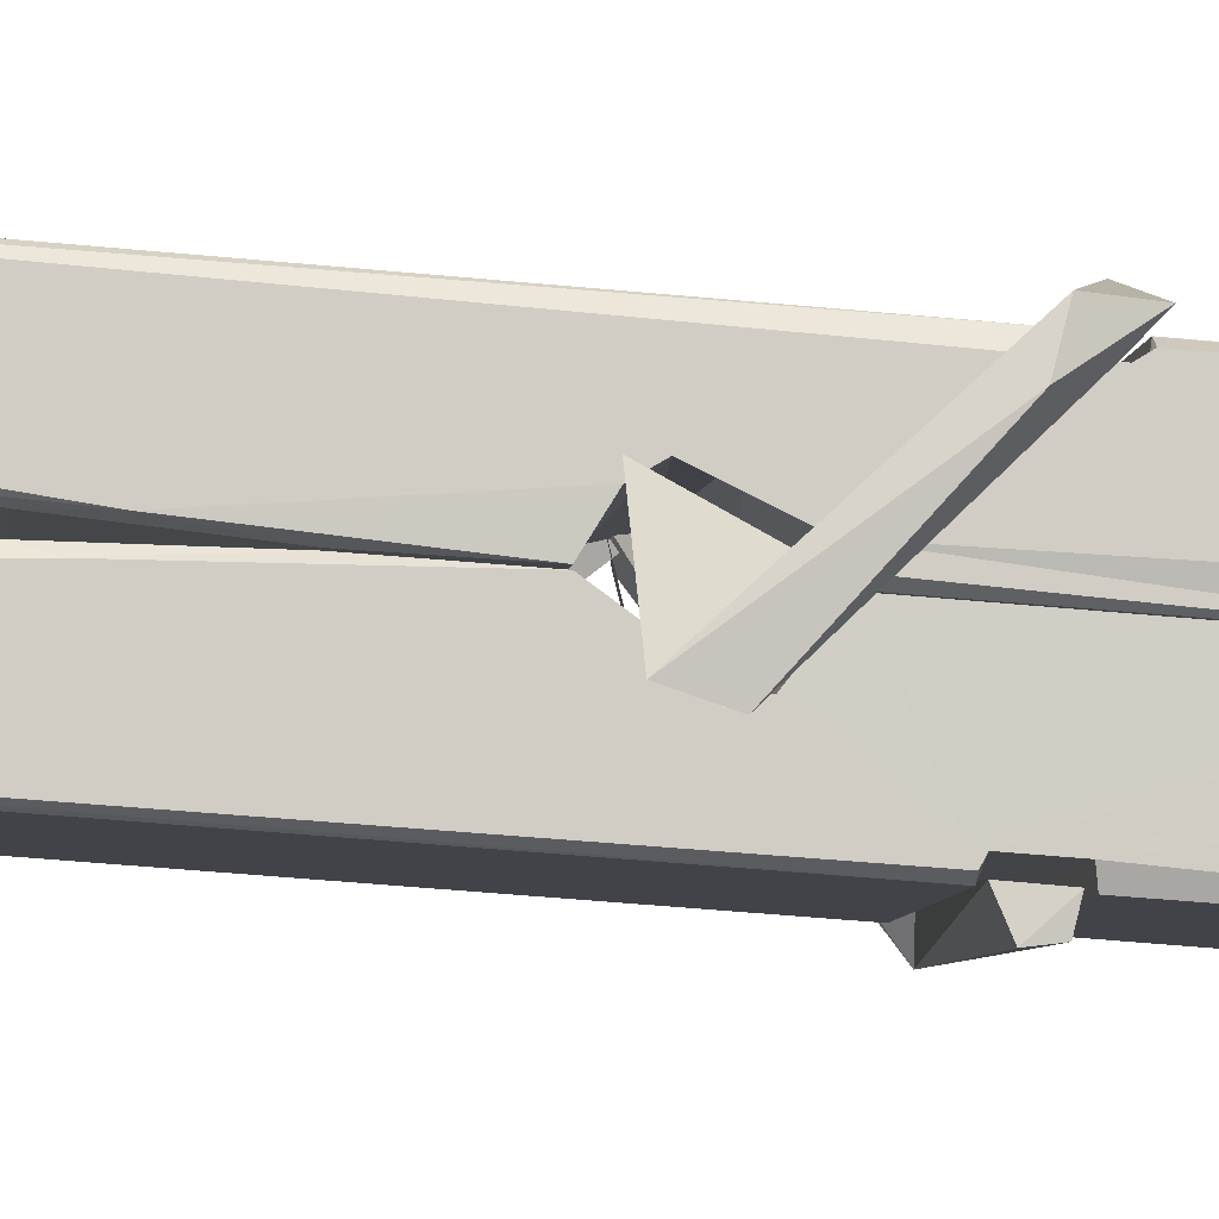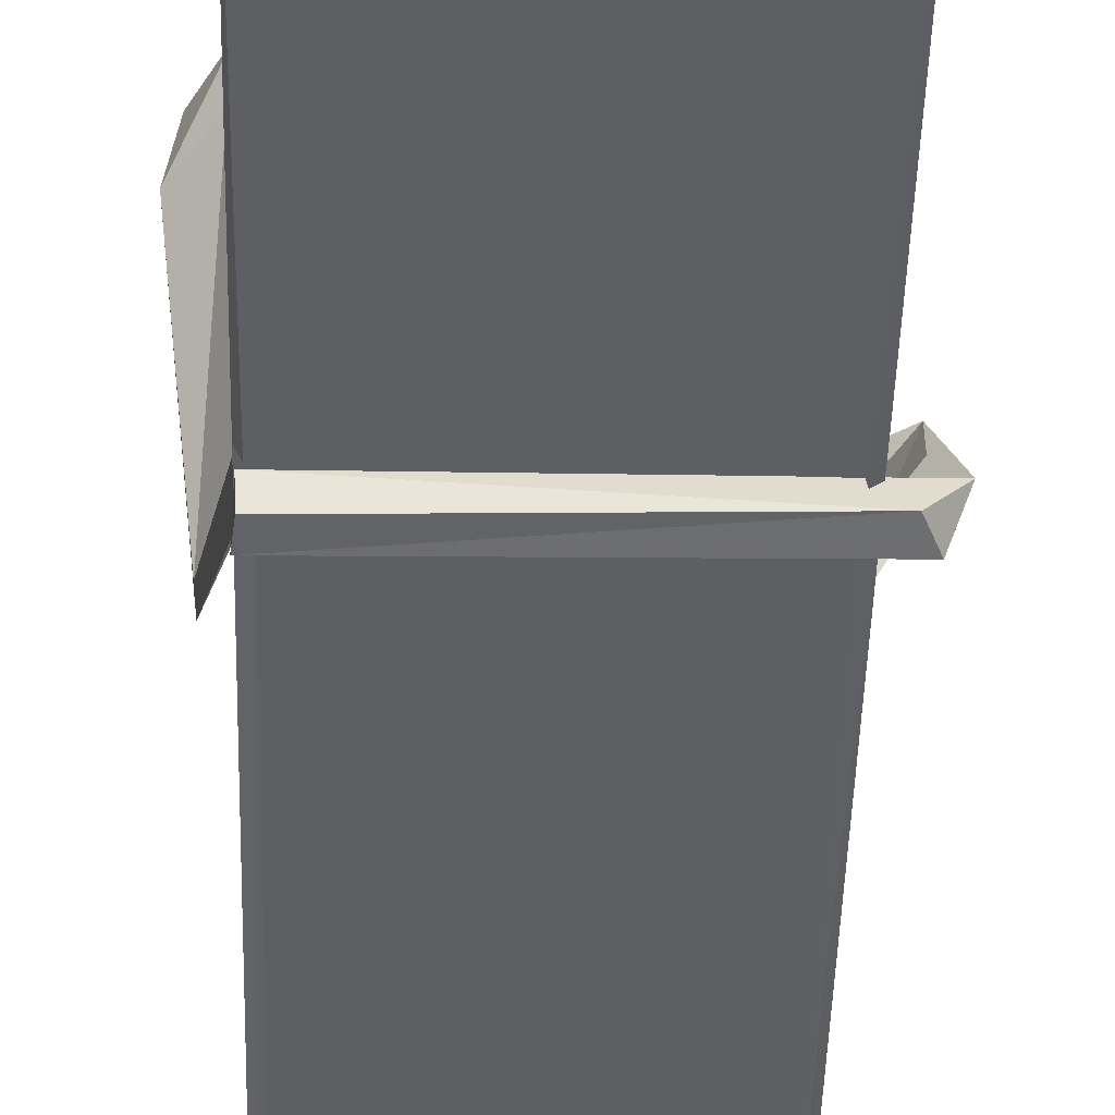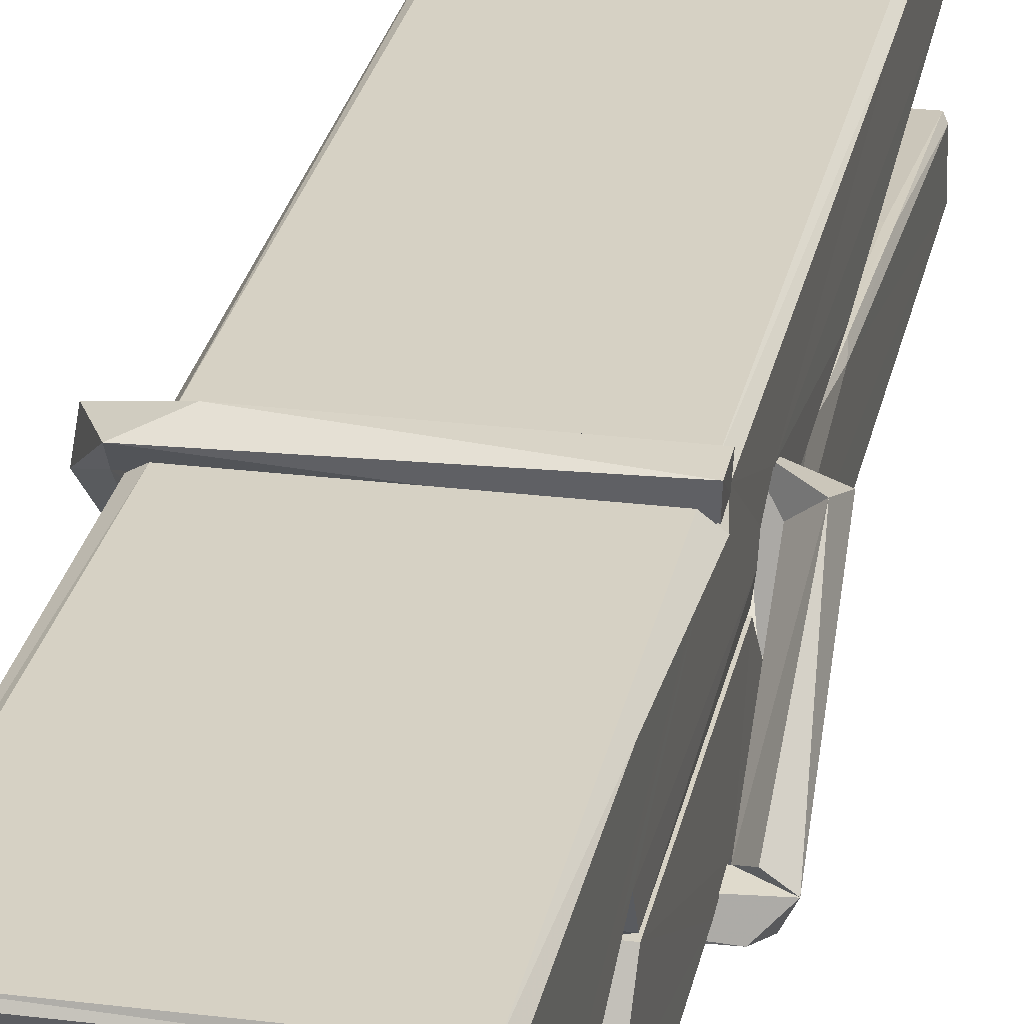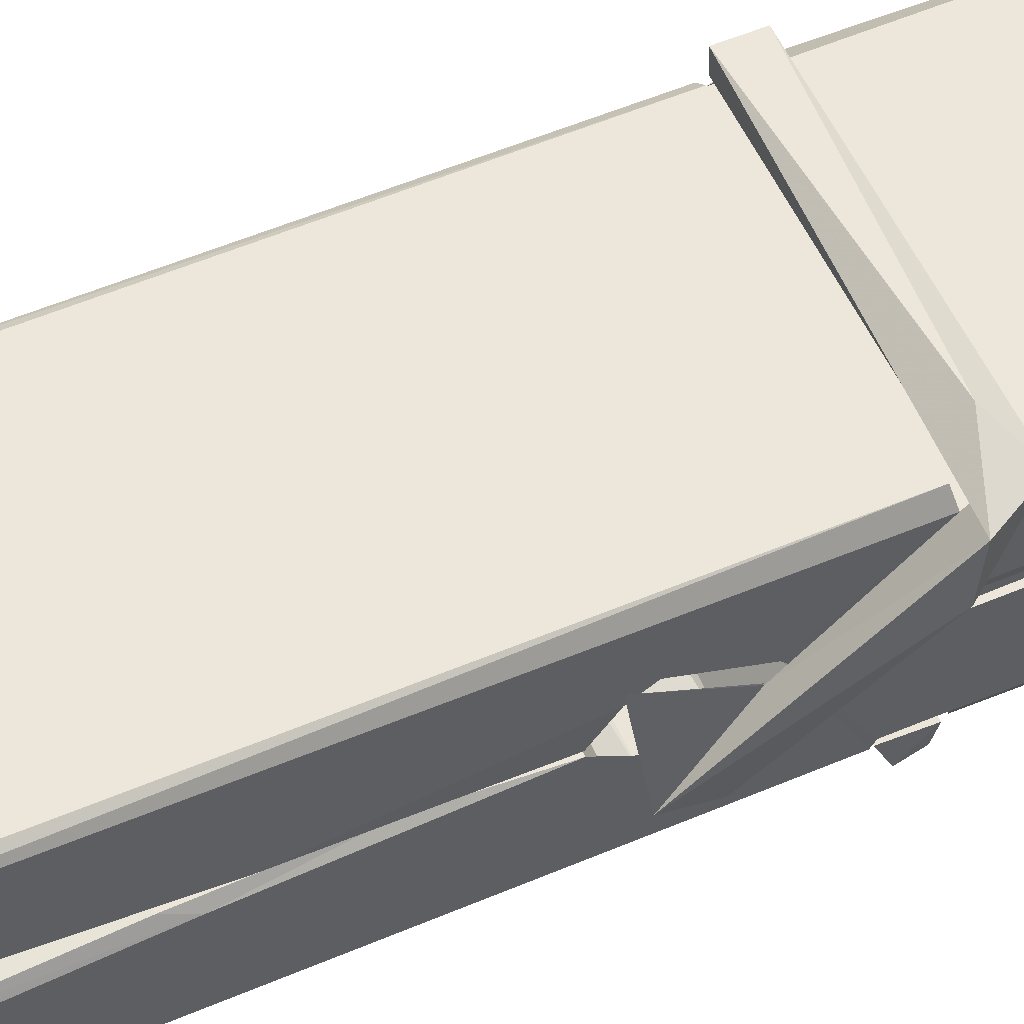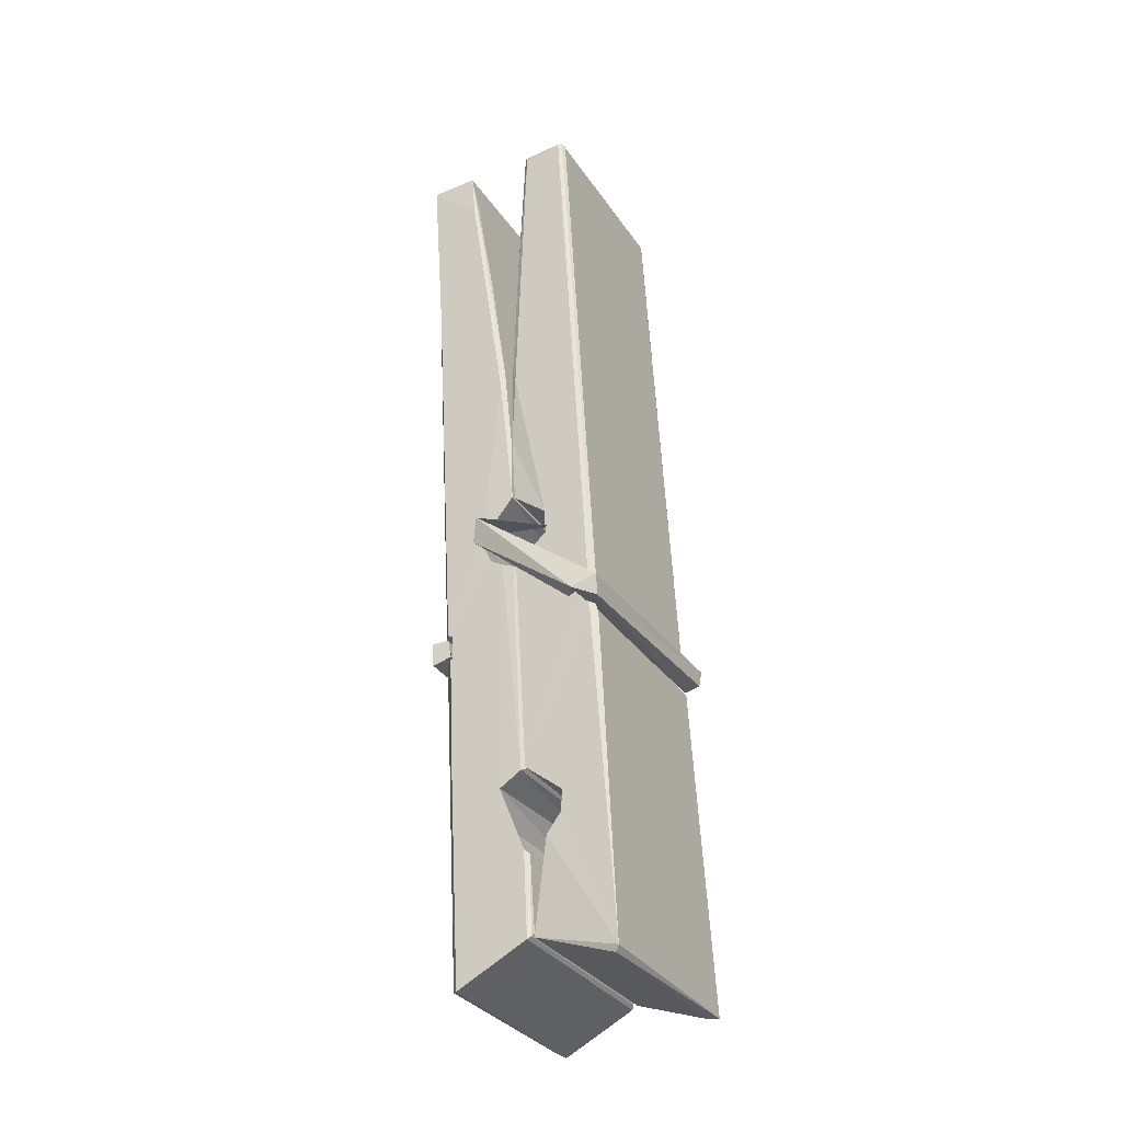
<metadata>
{"format":"obj","ext":"obj","renderer":"f3d","projection":"perspective","resolution":1024,"background":"white","views":[{"elev":-5.6,"azim":-93.9,"up":"+Z"},{"elev":-44.2,"azim":-0.0,"up":"+Z"},{"elev":22.9,"azim":12.9,"up":"+Z"},{"elev":58.9,"azim":-114.0,"up":"+Z"},{"elev":-31.0,"azim":119.2,"up":"+Y"}]}
</metadata>
<code>
v 1.816 9.829 -9.177
v 1.979 9.863 -9.236
v 1.817 9.861 -9.238
v 1.821 9.865 -9.238
v 1.804 10.41 -9.193
v 1.805 10.49 -9.181
v 1.803 10.58 -9.163
v 1.808 10.38 -9.199
v 1.961 10.58 -9.162
v 1.802 10.58 -9.12
v 1.802 10.35 -9.2
v 1.795 10.62 -9.157
v 1.975 9.997 -9.228
v 1.809 10.1 -9.158
v 1.806 10.18 -9.205
v 1.812 9.931 -9.224
v 1.813 9.938 -9.211
v 1.811 9.986 -9.215
v 1.977 9.945 -9.209
v 1.971 9.965 -9.202
v 1.817 9.948 -9.204
v 1.97 10.21 -9.185
v 1.966 10.23 -9.189
v 1.805 10.23 -9.192
v 1.806 10.24 -9.211
v 1.968 10.25 -9.212
v 1.813 10.13 -9.152
v 1.956 10.59 -9.165
v 1.958 10.62 -9.158
v 1.962 10.38 -9.2
v 1.971 10.19 -9.195
v 1.97 10.18 -9.215
v 1.971 10.18 -9.206
v 1.97 10 -9.23
v 1.977 9.865 -9.239
v 1.974 9.869 -9.24
v 1.977 10.11 -9.163
v 1.816 10.1 -9.154
v 1.956 10.58 -9.121
v 1.958 10.49 -9.182
v 1.806 10.2 -9.184
v 1.815 9.995 -9.229
v 1.822 9.966 -9.201
v 1.977 9.933 -9.232
v 1.81 10.3 -9.207
v 1.964 10.31 -9.208
v 1.805 10.22 -9.185
v 1.796 10.61 -9.122
v 1.802 10.62 -9.118
v 1.96 10.62 -9.119
v 1.964 10.46 -9.133
v 1.973 10.13 -9.157
v 1.973 9.93 -9.235
v 1.98 9.834 -9.179
v 1.976 9.835 -9.175
v 1.821 9.831 -9.173
v 1.814 9.858 -9.235
v 1.966 10.37 -9.198
v 1.976 9.986 -9.21
v 1.811 10.18 -9.216
v 1.966 10.18 -9.218
v 1.973 10.13 -9.162
v 1.806 10.17 -9.213
v 1.973 10.11 -9.16
v 1.968 10.11 -9.155
v 1.818 9.926 -9.234
v 1.808 10.13 -9.16
v 1.808 10.11 -9.162
v 1.968 10.13 -9.154
v 1.798 10.62 -9.213
v 1.976 9.865 -9.241
v 1.805 10.38 -9.206
v 1.802 10.49 -9.209
v 1.96 10.62 -9.218
v 1.959 10.63 -9.25
v 1.966 10.37 -9.212
v 1.964 10.38 -9.208
v 1.961 10.49 -9.211
v 1.801 10.36 -9.211
v 1.811 9.995 -9.23
v 1.976 9.999 -9.231
v 1.977 9.94 -9.251
v 1.811 9.977 -9.261
v 1.81 10.12 -9.289
v 1.975 9.99 -9.252
v 1.809 10.21 -9.245
v 1.966 10.24 -9.236
v 1.812 10.24 -9.231
v 1.97 10.22 -9.244
v 1.804 10.24 -9.213
v 1.806 10.2 -9.242
v 1.97 10.19 -9.238
v 1.97 10.2 -9.245
v 1.967 10.25 -9.214
v 1.807 10.18 -9.217
v 1.8 10.62 -9.253
v 1.96 10.38 -9.208
v 1.976 9.956 -9.262
v 1.966 10.12 -9.29
v 1.963 10.33 -9.274
v 1.954 10.62 -9.254
v 1.953 10.63 -9.225
v 1.957 10.63 -9.214
v 1.957 10.49 -9.21
v 1.805 10.22 -9.242
v 1.976 9.974 -9.263
v 1.812 9.942 -9.256
v 1.814 9.861 -9.239
v 1.807 10.3 -9.208
v 1.965 10.31 -9.21
v 1.965 10.15 -9.288
v 1.794 10.62 -9.251
v 1.8 10.63 -9.248
v 1.957 10.63 -9.252
v 1.971 10.15 -9.284
v 1.972 10.12 -9.285
v 1.979 9.847 -9.309
v 1.82 9.839 -9.301
v 1.807 10.12 -9.281
v 1.795 10.62 -9.216
v 1.976 9.842 -9.306
v 1.812 10.15 -9.287
v 1.806 10.15 -9.283
v 1.971 10.18 -9.218
v 1.806 10.14 -9.279
v 1.817 9.927 -9.235
v 1.814 9.84 -9.308
v 1.971 10.15 -9.28
v 1.966 10.12 -9.282
v 1.808 10.14 -9.285
v 1.973 10.14 -9.279
v 1.98 10.13 -9.297
v 1.808 10.12 -9.287
v 1.995 10.13 -9.281
v 1.808 10.12 -9.3
v 1.807 10.14 -9.302
v 1.975 10.11 -9.146
v 1.974 10.11 -9.161
v 1.974 10.21 -9.202
v 1.789 10.13 -9.147
v 1.969 10.21 -9.252
v 1.959 10.23 -9.183
v 1.813 10.18 -9.229
v 1.805 10.23 -9.185
v 1.792 10.23 -9.24
v 1.793 10.2 -9.248
v 1.783 10.13 -9.171
v 1.803 10.19 -9.21
v 1.828 10.11 -9.138
v 1.804 10.1 -9.148
v 1.802 10.11 -9.161
v 1.974 10.13 -9.158
v 1.805 10.12 -9.15
v 1.975 10.13 -9.144
v 1.993 10.22 -9.193
v 1.989 10.2 -9.189
v 1.983 10.13 -9.273
v 1.987 10.14 -9.299
f 49 29 12
f 8 5 6
f 5 7 6
f 7 40 6
f 40 8 6
f 58 30 29
f 58 29 9
f 12 5 11
f 18 15 42
f 15 63 42
f 20 59 19
f 38 14 1
f 18 43 17
f 18 59 43
f 17 43 21
f 22 23 26
f 41 31 15
f 15 32 60
f 7 5 12
f 50 9 29
f 48 10 49
f 28 12 29
f 28 29 40
f 29 30 40
f 23 24 26
f 22 47 23
f 47 24 23
f 41 22 31
f 18 13 59
f 43 59 20
f 19 17 21
f 21 20 19
f 44 16 19
f 16 17 19
f 54 57 2
f 69 52 51
f 39 51 50
f 28 7 12
f 30 8 40
f 40 7 28
f 25 45 26
f 25 26 24
f 47 22 41
f 31 33 15
f 33 32 15
f 34 13 42
f 42 13 18
f 43 20 21
f 36 35 3
f 36 3 4
f 57 3 2
f 3 35 2
f 10 39 50
f 10 50 49
f 25 11 45
f 11 5 8
f 11 8 45
f 45 8 30
f 26 45 46
f 45 30 46
f 58 22 26
f 26 46 58
f 46 30 58
f 51 39 69
f 39 10 69
f 25 24 11
f 47 67 48
f 67 27 48
f 48 27 10
f 51 9 50
f 22 9 51
f 52 22 51
f 64 37 55
f 55 56 54
f 54 56 1
f 4 3 66
f 36 4 66
f 36 66 53
f 35 36 53
f 35 53 2
f 56 55 38
f 66 3 57
f 1 18 17
f 14 18 1
f 15 18 14
f 47 11 24
f 11 47 48
f 12 11 48
f 49 12 48
f 29 49 50
f 9 22 58
f 31 22 52
f 31 52 33
f 64 19 59
f 19 64 44
f 2 44 64
f 2 64 54
f 57 54 1
f 32 61 60
f 33 13 32
f 62 33 52
f 47 41 15
f 15 60 63
f 60 61 42
f 34 42 61
f 32 13 34
f 32 34 61
f 33 59 13
f 64 59 33
f 38 55 65
f 55 37 65
f 14 68 15
f 60 42 63
f 66 16 44
f 66 44 53
f 2 53 44
f 55 54 64
f 38 1 56
f 17 57 1
f 57 17 16
f 66 57 16
f 15 68 67
f 62 37 64
f 68 37 62
f 68 62 67
f 64 33 62
f 52 69 62
f 67 62 69
f 67 69 27
f 47 15 67
f 69 10 27
f 37 38 65
f 38 37 68
f 68 14 38
f 82 117 71
f 75 76 74
f 76 77 78
f 76 78 74
f 78 103 74
f 73 72 79
f 73 79 120
f 83 85 106
f 83 80 85
f 83 106 98
f 83 98 107
f 106 116 98
f 105 86 91
f 87 94 89
f 112 123 122
f 123 90 105
f 90 88 105
f 70 73 120
f 103 78 104
f 78 77 97
f 78 97 104
f 88 94 87
f 89 86 105
f 105 87 89
f 93 86 89
f 117 116 99
f 115 100 111
f 96 111 101
f 111 100 101
f 100 114 101
f 72 73 104
f 73 70 103
f 73 103 104
f 104 97 72
f 90 109 94
f 94 88 90
f 105 88 87
f 92 91 93
f 91 86 93
f 95 91 92
f 92 124 95
f 95 81 80
f 80 81 85
f 98 82 107
f 107 82 126
f 108 71 118
f 127 121 117
f 114 112 96
f 114 96 101
f 102 103 70
f 72 97 110
f 72 110 109
f 110 94 109
f 97 77 110
f 89 94 110
f 89 110 76
f 110 77 76
f 122 111 96
f 96 112 122
f 79 72 109
f 109 90 79
f 127 84 119
f 113 112 114
f 114 102 113
f 75 102 114
f 75 114 100
f 75 100 115
f 121 127 118
f 126 71 108
f 84 127 117
f 99 84 117
f 127 83 107
f 127 119 83
f 95 123 91
f 91 123 105
f 90 123 112
f 90 112 79
f 112 120 79
f 112 70 120
f 70 112 113
f 70 113 102
f 102 75 103
f 103 75 74
f 76 75 89
f 75 115 89
f 115 93 89
f 81 128 116
f 106 85 81
f 106 81 116
f 98 116 117
f 98 117 82
f 121 71 117
f 71 121 118
f 127 108 118
f 92 93 124
f 93 115 124
f 123 95 125
f 81 95 124
f 128 81 124
f 124 115 128
f 128 115 111
f 111 122 125
f 111 125 128
f 122 123 125
f 80 83 119
f 71 126 82
f 127 107 108
f 107 126 108
f 119 129 128
f 128 125 119
f 80 125 95
f 125 80 119
f 99 116 128
f 99 128 129
f 99 129 119
f 119 84 99
f 131 158 130
f 132 136 158
f 132 134 133
f 130 136 133
f 132 133 135
f 136 132 135
f 130 158 136
f 149 137 154
f 154 152 153
f 155 134 158
f 158 131 139
f 151 148 153
f 147 146 151
f 155 142 156
f 156 142 139
f 155 139 142
f 142 155 141
f 141 155 142
f 145 144 143
f 145 143 144
f 148 145 144
f 144 145 148
f 146 145 148
f 147 145 146
f 146 148 151
f 147 140 145
f 156 139 131
f 134 155 156
f 155 158 139
f 145 140 148
f 147 150 140
f 150 147 151
f 150 149 140
f 140 153 148
f 153 140 154
f 154 140 149
f 151 138 150
f 153 152 151
f 138 152 137
f 137 152 154
f 150 137 149
f 137 150 138
f 138 151 152
f 157 134 156
f 157 156 131
f 157 131 134
f 132 158 134
f 134 131 133
f 131 130 133
f 133 136 135
f 49 29 12
f 8 5 6
f 5 7 6
f 7 40 6
f 40 8 6
f 58 30 29
f 58 29 9
f 12 5 11
f 18 15 42
f 15 63 42
f 20 59 19
f 38 14 1
f 18 43 17
f 18 59 43
f 17 43 21
f 22 23 26
f 41 31 15
f 15 32 60
f 7 5 12
f 50 9 29
f 48 10 49
f 28 12 29
f 28 29 40
f 29 30 40
f 23 24 26
f 22 47 23
f 47 24 23
f 41 22 31
f 18 13 59
f 43 59 20
f 19 17 21
f 21 20 19
f 44 16 19
f 16 17 19
f 54 57 2
f 69 52 51
f 39 51 50
f 28 7 12
f 30 8 40
f 40 7 28
f 25 45 26
f 25 26 24
f 47 22 41
f 31 33 15
f 33 32 15
f 34 13 42
f 42 13 18
f 43 20 21
f 36 35 3
f 36 3 4
f 57 3 2
f 3 35 2
f 10 39 50
f 10 50 49
f 25 11 45
f 11 5 8
f 11 8 45
f 45 8 30
f 26 45 46
f 45 30 46
f 58 22 26
f 26 46 58
f 46 30 58
f 51 39 69
f 39 10 69
f 25 24 11
f 47 67 48
f 67 27 48
f 48 27 10
f 51 9 50
f 22 9 51
f 52 22 51
f 64 37 55
f 55 56 54
f 54 56 1
f 4 3 66
f 36 4 66
f 36 66 53
f 35 36 53
f 35 53 2
f 56 55 38
f 66 3 57
f 1 18 17
f 14 18 1
f 15 18 14
f 47 11 24
f 11 47 48
f 12 11 48
f 49 12 48
f 29 49 50
f 9 22 58
f 31 22 52
f 31 52 33
f 64 19 59
f 19 64 44
f 2 44 64
f 2 64 54
f 57 54 1
f 32 61 60
f 33 13 32
f 62 33 52
f 47 41 15
f 15 60 63
f 60 61 42
f 34 42 61
f 32 13 34
f 32 34 61
f 33 59 13
f 64 59 33
f 38 55 65
f 55 37 65
f 14 68 15
f 60 42 63
f 66 16 44
f 66 44 53
f 2 53 44
f 55 54 64
f 38 1 56
f 17 57 1
f 57 17 16
f 66 57 16
f 15 68 67
f 62 37 64
f 68 37 62
f 68 62 67
f 64 33 62
f 52 69 62
f 67 62 69
f 67 69 27
f 47 15 67
f 69 10 27
f 37 38 65
f 38 37 68
f 68 14 38
f 82 117 71
f 75 76 74
f 76 77 78
f 76 78 74
f 78 103 74
f 73 72 79
f 73 79 120
f 83 85 106
f 83 80 85
f 83 106 98
f 83 98 107
f 106 116 98
f 105 86 91
f 87 94 89
f 112 123 122
f 123 90 105
f 90 88 105
f 70 73 120
f 103 78 104
f 78 77 97
f 78 97 104
f 88 94 87
f 89 86 105
f 105 87 89
f 93 86 89
f 117 116 99
f 115 100 111
f 96 111 101
f 111 100 101
f 100 114 101
f 72 73 104
f 73 70 103
f 73 103 104
f 104 97 72
f 90 109 94
f 94 88 90
f 105 88 87
f 92 91 93
f 91 86 93
f 95 91 92
f 92 124 95
f 95 81 80
f 80 81 85
f 98 82 107
f 107 82 126
f 108 71 118
f 127 121 117
f 114 112 96
f 114 96 101
f 102 103 70
f 72 97 110
f 72 110 109
f 110 94 109
f 97 77 110
f 89 94 110
f 89 110 76
f 110 77 76
f 122 111 96
f 96 112 122
f 79 72 109
f 109 90 79
f 127 84 119
f 113 112 114
f 114 102 113
f 75 102 114
f 75 114 100
f 75 100 115
f 121 127 118
f 126 71 108
f 84 127 117
f 99 84 117
f 127 83 107
f 127 119 83
f 95 123 91
f 91 123 105
f 90 123 112
f 90 112 79
f 112 120 79
f 112 70 120
f 70 112 113
f 70 113 102
f 102 75 103
f 103 75 74
f 76 75 89
f 75 115 89
f 115 93 89
f 81 128 116
f 106 85 81
f 106 81 116
f 98 116 117
f 98 117 82
f 121 71 117
f 71 121 118
f 127 108 118
f 92 93 124
f 93 115 124
f 123 95 125
f 81 95 124
f 128 81 124
f 124 115 128
f 128 115 111
f 111 122 125
f 111 125 128
f 122 123 125
f 80 83 119
f 71 126 82
f 127 107 108
f 107 126 108
f 119 129 128
f 128 125 119
f 80 125 95
f 125 80 119
f 99 116 128
f 99 128 129
f 99 129 119
f 119 84 99
f 131 158 130
f 132 136 158
f 132 134 133
f 130 136 133
f 132 133 135
f 136 132 135
f 130 158 136
f 149 137 154
f 154 152 153
f 155 134 158
f 158 131 139
f 151 148 153
f 147 146 151
f 155 142 156
f 156 142 139
f 155 139 142
f 142 155 141
f 141 155 142
f 145 144 143
f 145 143 144
f 148 145 144
f 144 145 148
f 146 145 148
f 147 145 146
f 146 148 151
f 147 140 145
f 156 139 131
f 134 155 156
f 155 158 139
f 145 140 148
f 147 150 140
f 150 147 151
f 150 149 140
f 140 153 148
f 153 140 154
f 154 140 149
f 151 138 150
f 153 152 151
f 138 152 137
f 137 152 154
f 150 137 149
f 137 150 138
f 138 151 152
f 157 134 156
f 157 156 131
f 157 131 134
f 132 158 134
f 134 131 133
f 131 130 133
f 133 136 135

</code>
